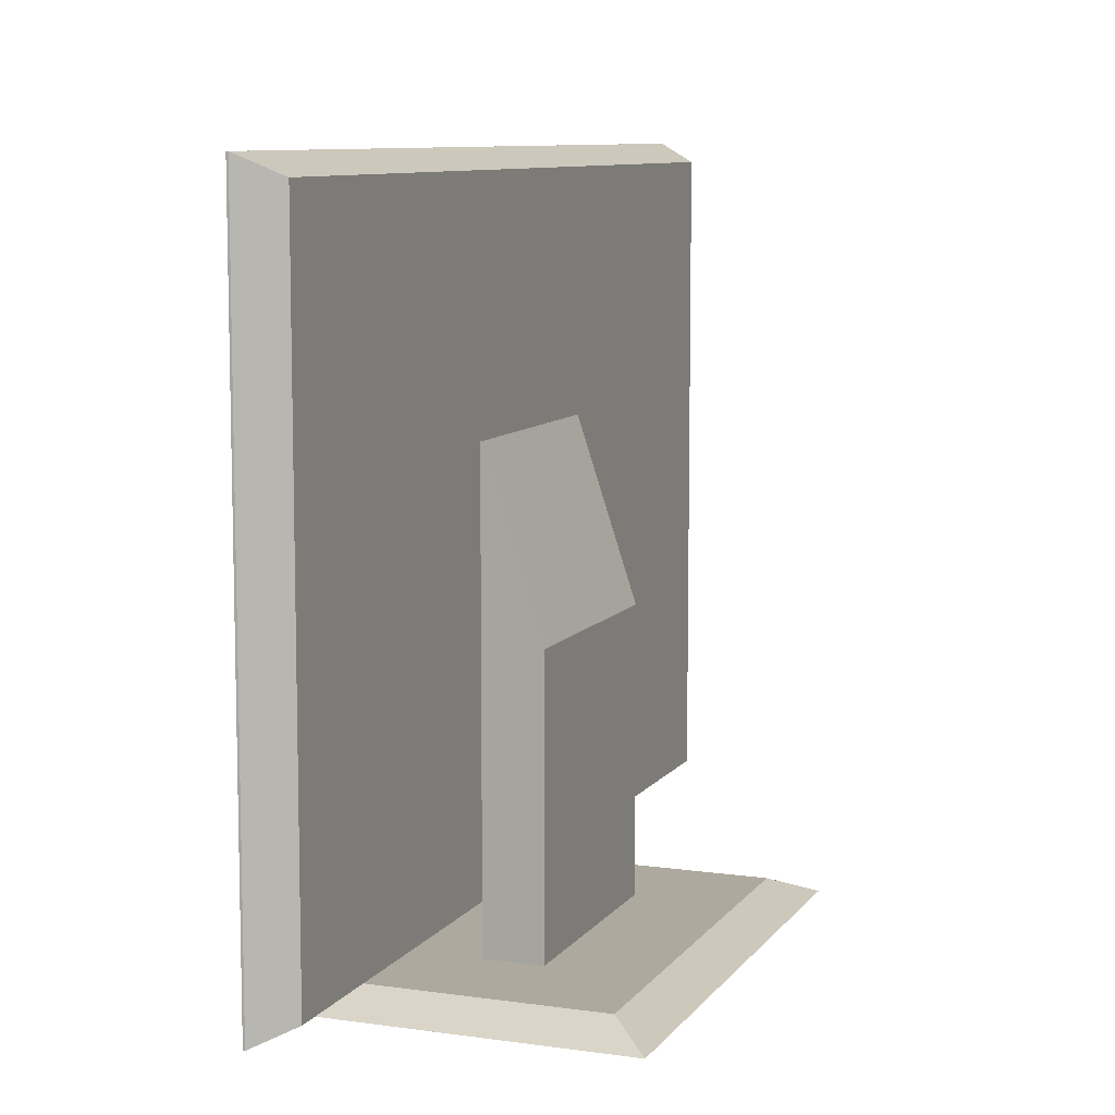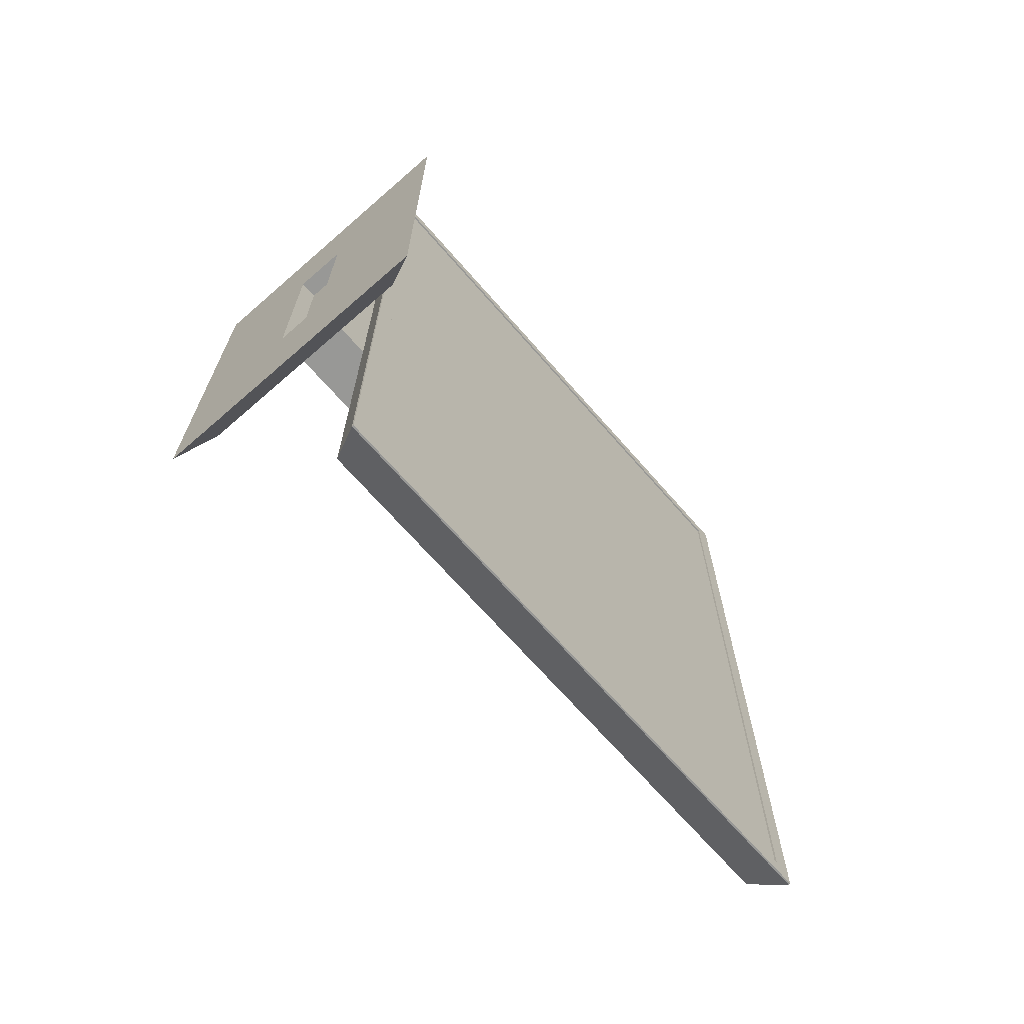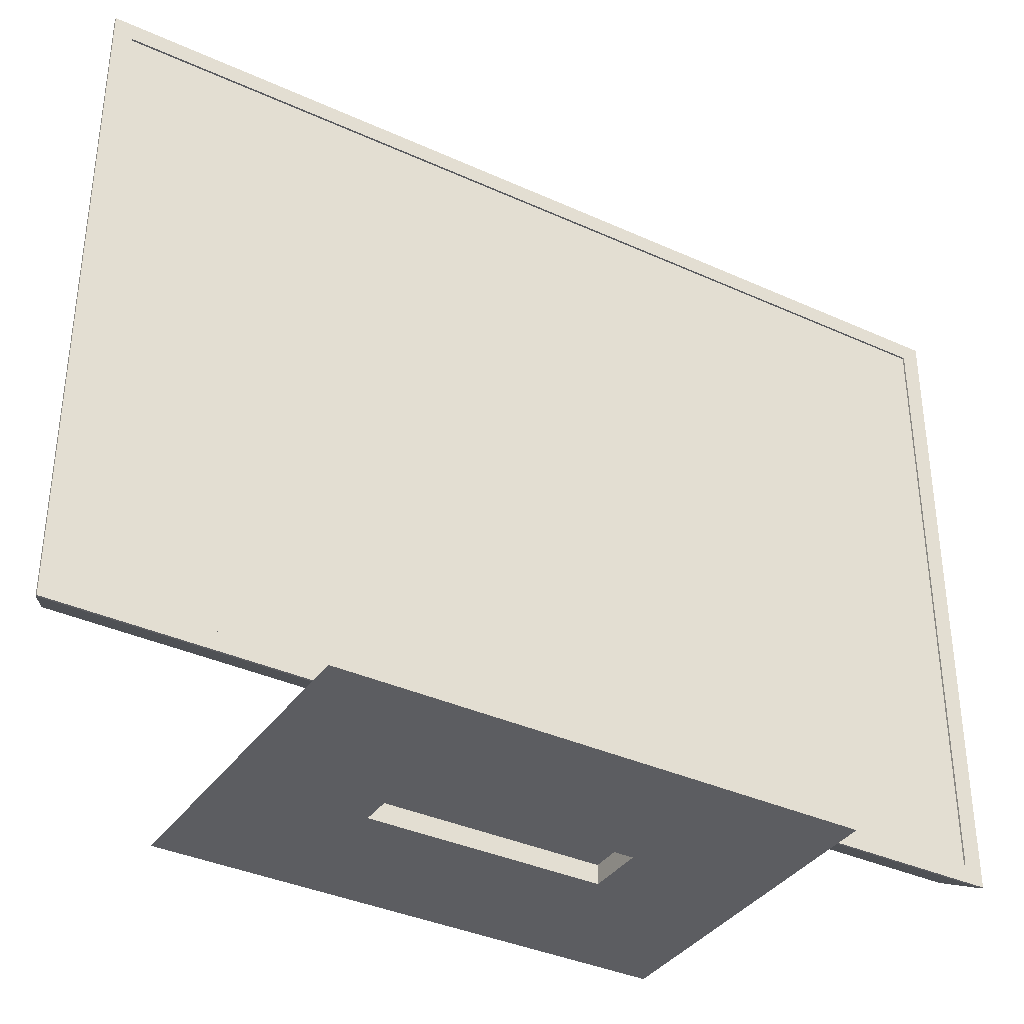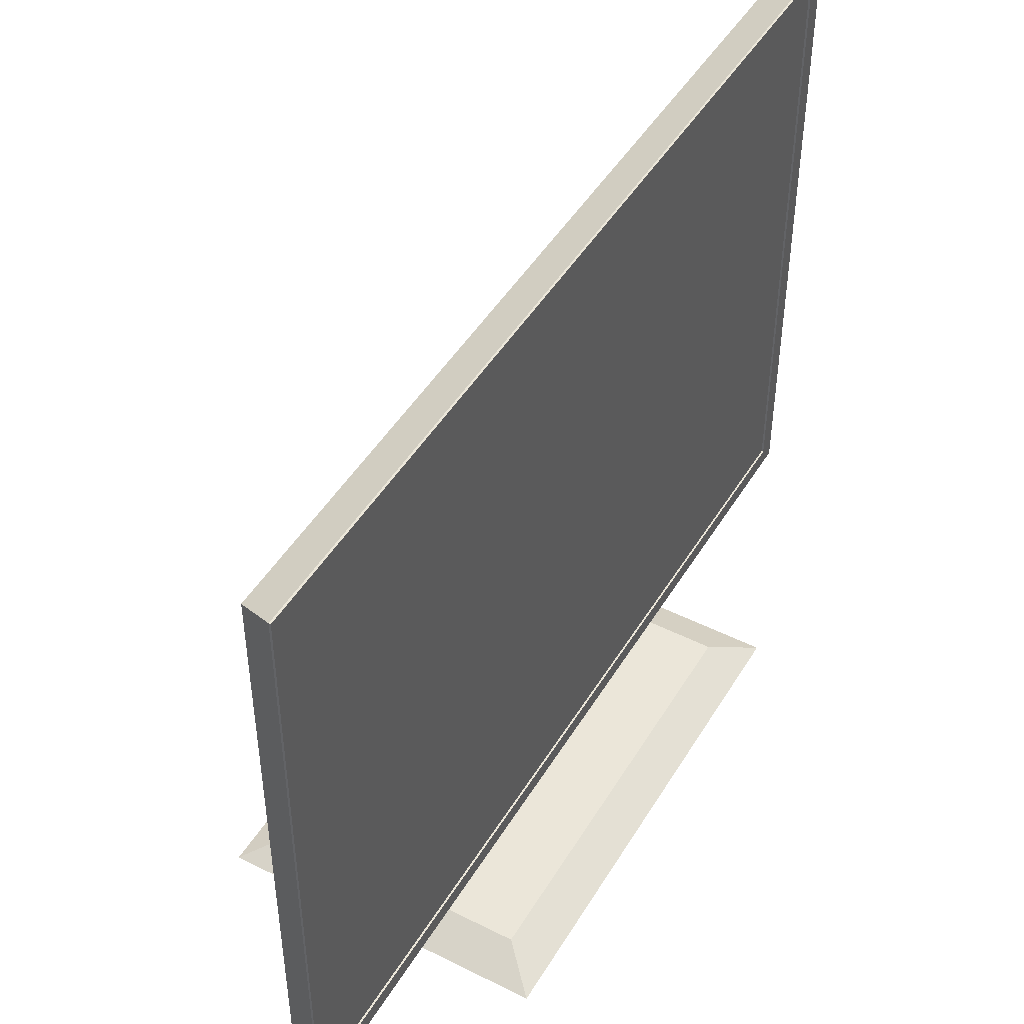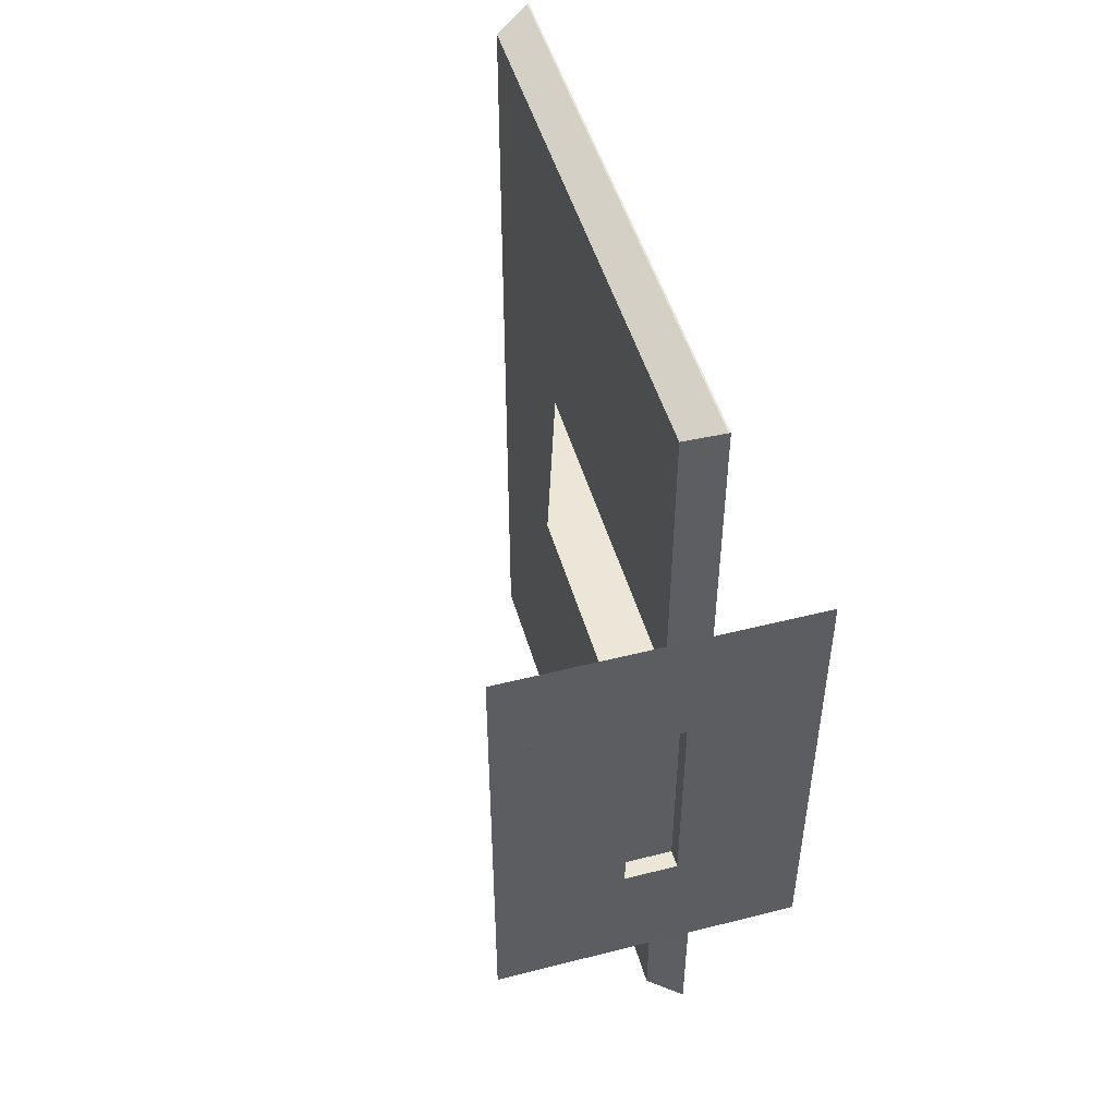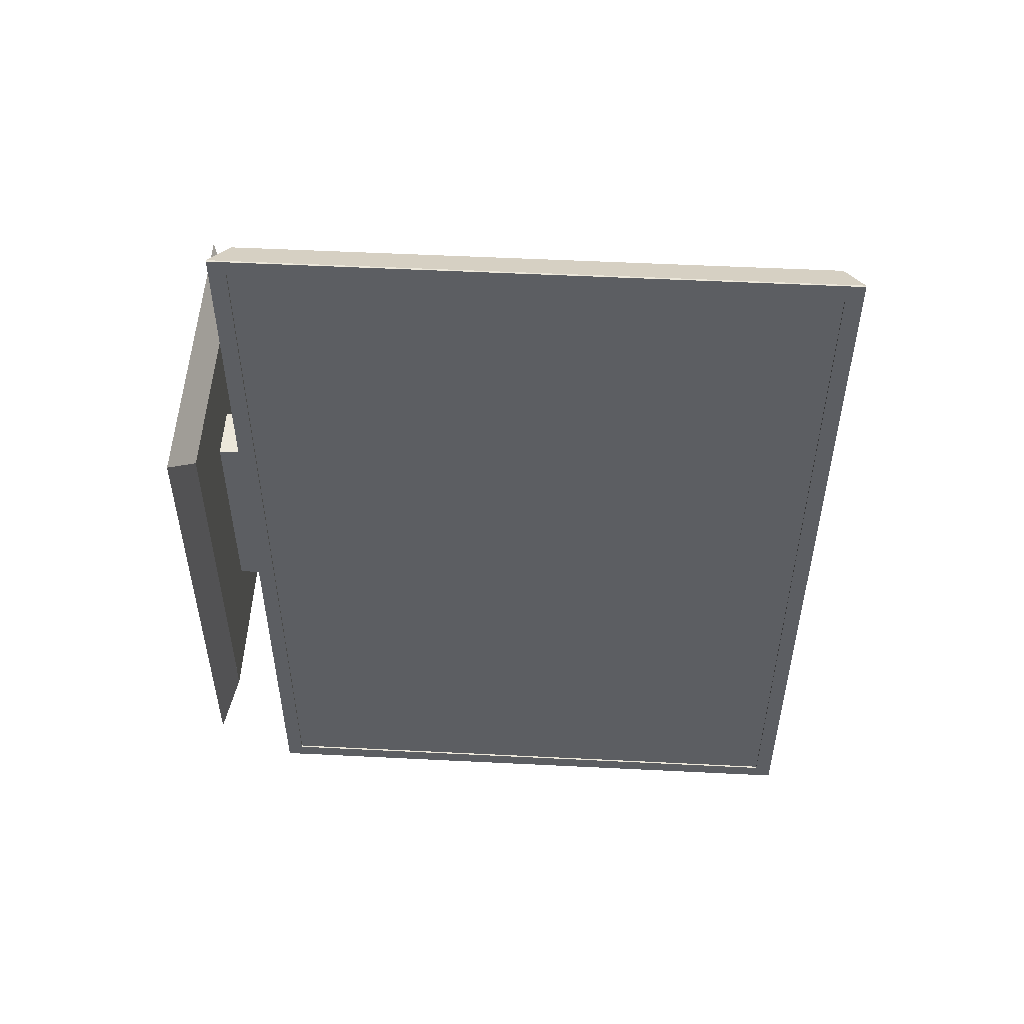
<metadata>
{"format":"obj","ext":"obj","renderer":"f3d","projection":"perspective","resolution":1024,"background":"white","views":[{"elev":9.0,"azim":-159.1,"up":"+Y"},{"elev":-68.5,"azim":41.1,"up":"+Z"},{"elev":-36.5,"azim":59.3,"up":"+Y"},{"elev":46.8,"azim":29.7,"up":"+Y"},{"elev":48.7,"azim":-15.8,"up":"+Z"},{"elev":52.0,"azim":93.1,"up":"+Z"}]}
</metadata>
<code>
v 0.05404 -0.2316 -0.37
v 0.05404 0.2737 0.37
v 0.05404 -0.2316 0.37
v 0.05404 0.2737 -0.37
v 0.05402 -0.2315 0.37
v 0.05402 0.2736 0.37
v 0.05402 -0.2315 -0.37
v 0.05402 0.2736 -0.37
v 0.02319 -0.2316 0.37
v 0.02324 -0.2315 0.37
v 0.05555 -0.2316 0.37
v 0.02324 -0.2315 0.1028
v 0.02318 0.2737 -0.37
v 0.02324 0.2736 -0.37
v 0.05556 0.2737 -0.37
v 0.02319 -0.1789 0.37
v 0.02324 -0.1789 0.37
v 0.05556 0.2737 0.37
v 0.02324 -0.2315 -0.08639
v 0.02319 -0.2316 -0.37
v 0.02323 -0.2315 -0.37
v 0.05555 -0.2315 -0.37
v 0.02318 0.2737 0.37
v 0.02324 0.2736 0.37
v 0.02325 0.09112 0.1028
v 0.05405 0.2885 0.3849
v 0.02319 -0.2316 0.1028
v 0.02317 0.09113 -0.08638
v 0.02318 -0.2316 -0.08637
v 0.02325 0.09112 -0.08638
v 0.02319 -0.2729 -0.08636
v 0.05404 0.2885 -0.3849
v 0.05404 -0.2464 0.3849
v 0.02317 0.09113 0.1028
v -0.02318 -0.04932 0.1028
v -0.02318 -0.04932 -0.08635
v 0.0232 -0.2729 0.1028
v 0.05405 -0.2464 -0.3849
v 0.05556 0.2885 0.3849
v 0.05556 0.2885 -0.3849
v 0.05555 -0.2464 0.3849
v -0.02319 -0.2729 0.1028
v -0.02319 -0.2729 -0.08636
v 0.05555 -0.2352 0.3519
v 0.05555 -0.243 0.3519
v 0.05555 -0.2354 0.3529
v 0.05555 -0.2354 0.3509
v 0.05555 -0.2429 0.3509
v 0.05556 -0.2464 -0.3849
v -0.02323 -0.2729 -0.0864
v 0.02323 -0.2729 -0.0864
v -0.02323 -0.2885 -0.0864
v 0.05555 -0.2429 0.3529
v 0.05555 -0.2358 0.3539
v 0.05555 -0.2425 0.35
v 0.05555 -0.2358 0.35
v 0.05555 -0.2425 0.3539
v 0.05555 -0.2419 0.3547
v 0.05555 -0.2364 0.3547
v 0.02323 -0.2885 -0.0864
v 0.05555 -0.2419 0.3491
v 0.05555 -0.2364 0.3491
v 0.05555 -0.2372 0.3553
v 0.05555 -0.2411 0.3553
v 0.1036 -0.2729 -0.1668
v -0.1036 -0.2729 -0.1668
v 0.1036 -0.2885 -0.1668
v 0.1363 -0.2885 -0.1995
v 0.05555 -0.2411 0.3485
v 0.05555 -0.2372 0.3485
v 0.05555 -0.2391 0.348
v 0.05555 -0.2401 0.3481
v 0.05555 -0.2381 0.3481
v 0.05555 -0.2381 0.3557
v 0.05555 -0.2401 0.3557
v -0.1036 -0.2729 0.1832
v -0.1363 -0.2885 -0.1995
v -0.1036 -0.2885 -0.1668
v 0.05555 -0.2391 0.3558
v -0.1363 -0.2885 0.2159
v 0.05563 -0.2315 0.37
v 0.05562 0.2736 -0.37
v 0.05563 0.2736 0.37
v 0.05563 -0.2315 -0.37
v 0.05401 0.2885 0.3849
v 0.05402 -0.2464 0.3849
v 0.05562 0.2885 0.3849
v 0.05402 -0.2465 -0.3849
v 0.05563 -0.2352 0.3519
v 0.05402 0.2885 -0.3849
v 0.05563 -0.2464 -0.3849
v 0.05563 0.2885 -0.3849
v -0.02324 -0.04931 0.1028
v 0.05563 -0.2464 0.3849
v -0.02324 -0.04931 -0.08641
v 0.02323 -0.2729 0.1028
v 0.05563 -0.2354 0.3529
v 0.05563 -0.2354 0.3509
v 0.05563 -0.2391 0.3312
v 0.05555 -0.2391 0.3312
v 0.05563 -0.2425 0.3539
v -0.02323 -0.2729 0.1028
v 0.1037 -0.2729 0.1833
v 0.1036 -0.2729 0.1832
v 0.02319 -0.2885 0.1028
v 0.02323 -0.2885 0.1028
v 0.05563 -0.2358 0.3539
v 0.05563 -0.2358 0.35
v 0.05563 -0.2426 0.3312
v 0.05555 -0.2426 0.3312
v 0.05563 -0.2391 0.3417
v 0.05555 -0.2391 0.3417
v 0.05563 -0.2429 0.3529
v 0.05563 -0.2419 0.3547
v 0.1037 -0.2729 -0.1668
v 0.0232 -0.2885 -0.08636
v -0.02319 -0.2885 -0.08636
v 0.05563 -0.2364 0.3547
v 0.05563 -0.2364 0.3491
v 0.05563 -0.2426 0.3417
v 0.05555 -0.2426 0.3417
v 0.05563 -0.2391 0.348
v 0.05563 -0.243 0.3519
v 0.05563 -0.2411 0.3553
v -0.1037 -0.2729 -0.1668
v -0.1037 -0.2729 0.1833
v -0.0232 -0.2885 0.1028
v -0.02322 -0.2885 0.1028
v 0.1037 -0.2885 -0.1668
v 0.1363 -0.2885 0.2159
v 0.1363 -0.2885 0.2159
v 0.05563 -0.2372 0.3553
v 0.05563 -0.2429 0.3509
v 0.05563 -0.2425 0.35
v 0.05563 -0.2372 0.3485
v 0.05563 -0.2381 0.3481
v 0.05563 -0.2401 0.3557
v 0.1036 -0.2885 0.1833
v 0.1036 -0.2885 0.1832
v 0.1363 -0.2885 -0.1995
v 0.05563 -0.2381 0.3557
v 0.05563 -0.2419 0.3491
v 0.05563 -0.2401 0.3481
v 0.05563 -0.2391 0.3558
v -0.1037 -0.2885 0.1833
v -0.1036 -0.2885 0.1832
v -0.1363 -0.2885 -0.1995
v -0.1363 -0.2885 0.2159
v -0.1036 -0.2885 -0.1668
v 0.05563 -0.2411 0.3485
g mesh1-geometry-0
f 1 2 3
f 2 1 4
g mesh1-geometry-1
f 5 6 7
f 8 7 6
f 2 9 3
f 5 10 6
f 3 11 2
f 7 12 5
f 1 13 8
f 4 14 7
f 8 15 1
f 13 2 4
f 8 6 14
f 4 2 15
f 9 2 16
f 17 6 10
f 10 5 12
f 18 2 11
f 12 7 19
f 13 1 20
f 21 7 14
f 22 1 15
f 2 13 23
f 24 14 6
f 18 15 2
f 16 2 23
f 24 6 17
f 10 25 17
f 17 26 10
f 25 10 12
f 21 19 7
f 27 28 29
f 19 30 12
f 29 31 27
f 21 14 19
f 14 21 32
f 14 24 25
f 24 14 26
f 17 25 24
f 24 26 17
f 33 10 26
f 28 27 34
f 25 12 30
f 25 27 35
f 19 14 30
f 30 36 29
f 37 27 31
f 29 36 31
f 38 32 21
f 32 26 14
f 30 14 25
f 26 39 33
f 25 35 30
f 27 37 35
f 40 39 32
f 41 33 39
f 36 30 35
f 37 31 42
f 43 31 36
f 44 45 46
f 47 48 44
f 38 49 32
f 26 32 39
f 40 32 49
f 42 35 37
f 35 42 36
f 50 42 31
f 50 51 52
f 43 36 42
f 46 53 54
f 45 53 46
f 48 45 44
f 55 48 47
f 56 55 47
f 53 57 54
f 57 58 59
f 60 52 51
f 54 57 59
f 61 55 56
f 62 61 56
f 59 58 63
f 58 64 63
f 65 66 67
f 65 66 68
f 69 61 62
f 70 69 62
f 71 72 73
f 63 64 74
f 64 75 74
f 66 76 77
f 78 67 66
f 77 68 66
f 72 69 70
f 73 72 70
f 79 74 75
f 80 77 76
g mesh1-geometry-2
f 6 81 5
f 3 27 1
f 81 7 5
f 3 1 11
f 7 82 4
f 82 6 8
f 27 3 9
f 81 6 83
f 29 1 27
f 7 81 84
f 22 11 1
f 82 7 84
f 6 82 83
f 16 34 9
f 9 85 16
f 27 9 34
f 27 86 9
f 10 33 12
f 83 87 81
f 11 39 18
f 1 29 20
f 12 51 19
f 29 88 27
f 12 38 19
f 81 89 84
f 22 44 11
f 29 13 20
f 90 20 13
f 84 91 82
f 15 49 22
f 34 23 13
f 85 13 23
f 92 83 82
f 15 18 40
f 23 34 16
f 16 85 23
f 85 9 86
f 93 12 34
f 86 27 88
f 38 12 33
f 87 83 92
f 40 18 39
f 94 81 87
f 39 11 41
f 88 29 20
f 21 19 38
f 28 13 29
f 19 95 30
f 51 12 96
f 51 95 19
f 89 81 97
f 46 11 44
f 84 89 98
f 47 44 22
f 20 90 88
f 13 85 90
f 99 91 84
f 22 49 100
f 92 82 91
f 49 15 40
f 34 13 28
f 86 87 85
f 28 93 34
f 93 96 12
f 91 86 88
f 38 33 49
f 90 87 92
f 81 94 101
f 57 41 11
f 87 86 94
f 93 28 95
f 102 51 96
f 37 103 31
f 51 104 96
f 31 105 37
f 96 106 51
f 95 51 50
f 97 81 107
f 54 11 46
f 84 98 108
f 56 47 22
f 90 91 88
f 87 90 85
f 109 91 99
f 100 49 110
f 84 111 99
f 100 112 22
f 91 90 92
f 96 93 102
f 86 91 94
f 41 49 33
f 101 94 113
f 53 41 57
f 81 101 114
f 58 57 11
f 95 102 93
f 51 102 43
f 42 103 37
f 96 104 102
f 105 42 37
f 96 102 106
f 115 31 103
f 104 51 65
f 105 31 116
f 60 51 106
f 115 50 31
f 51 43 65
f 117 31 43
f 102 95 50
f 107 81 118
f 59 11 54
f 84 108 119
f 62 56 22
f 120 91 109
f 110 49 121
f 84 122 111
f 112 71 22
f 123 94 91
f 49 41 45
f 113 94 123
f 45 41 53
f 81 114 124
f 64 58 11
f 50 125 42
f 102 66 43
f 42 117 43
f 50 52 102
f 42 126 103
f 104 76 102
f 42 105 127
f 128 106 102
f 103 129 115
f 65 67 104
f 130 115 103
f 104 65 131
f 31 117 116
f 116 67 105
f 106 129 60
f 125 50 115
f 65 43 66
f 118 81 132
f 63 11 59
f 123 91 133
f 48 49 45
f 133 120 134
f 55 121 48
f 84 119 135
f 70 62 22
f 133 91 120
f 121 49 48
f 84 136 122
f 71 73 22
f 111 122 120
f 121 71 112
f 81 124 137
f 75 64 11
f 126 42 125
f 66 102 76
f 117 42 127
f 128 102 52
f 126 138 103
f 104 139 76
f 126 130 103
f 104 131 76
f 139 127 105
f 106 128 138
f 129 103 138
f 139 104 67
f 129 125 115
f 115 130 140
f 68 131 65
f 117 67 116
f 60 129 52
f 139 105 67
f 129 106 138
f 140 125 115
f 132 81 141
f 74 11 63
f 134 120 142
f 61 121 55
f 84 135 136
f 73 70 22
f 143 120 122
f 71 121 72
f 81 137 144
f 79 75 11
f 125 145 126
f 76 146 66
f 147 126 125
f 127 146 117
f 52 145 128
f 138 126 145
f 146 76 139
f 130 126 148
f 80 76 131
f 146 127 139
f 138 128 145
f 67 68 139
f 138 140 129
f 125 129 149
f 131 139 68
f 140 138 130
f 117 78 67
f 129 149 52
f 125 140 147
f 141 81 144
f 79 11 74
f 142 120 150
f 69 121 61
f 150 120 143
f 72 121 69
f 145 125 149
f 78 66 146
f 126 147 148
f 78 117 146
f 145 52 149
f 131 146 139
f 138 145 130
f 80 146 131
f 130 145 148
f 78 68 67
f 129 140 149
f 78 77 68
f 140 147 149
f 146 80 78
f 149 148 145
f 77 78 80
f 148 149 147
g mesh1-geometry-3
f 97 123 89
f 89 133 98
f 107 113 97
f 97 113 123
f 89 123 133
f 98 133 134
f 98 134 108
f 107 101 113
f 118 114 101
f 118 101 107
f 108 134 142
f 108 142 119
f 132 114 118
f 132 124 114
f 119 142 150
f 119 150 135
f 136 143 122
f 141 124 132
f 141 137 124
f 135 150 143
f 135 143 136
f 137 141 144
g mesh1-geometry-4
f 111 109 99
f 100 110 112
f 109 111 120
f 121 112 110

</code>
